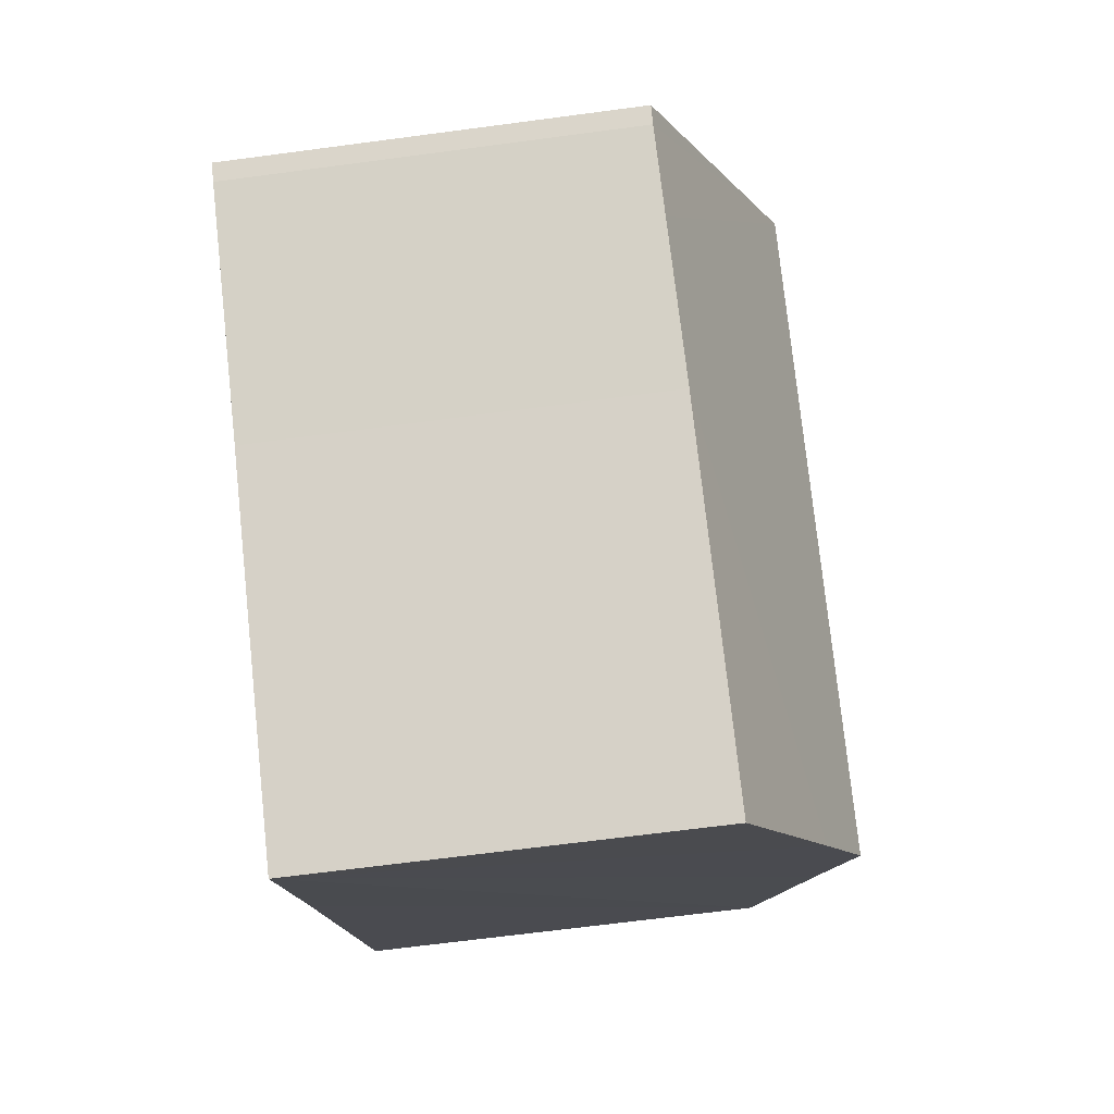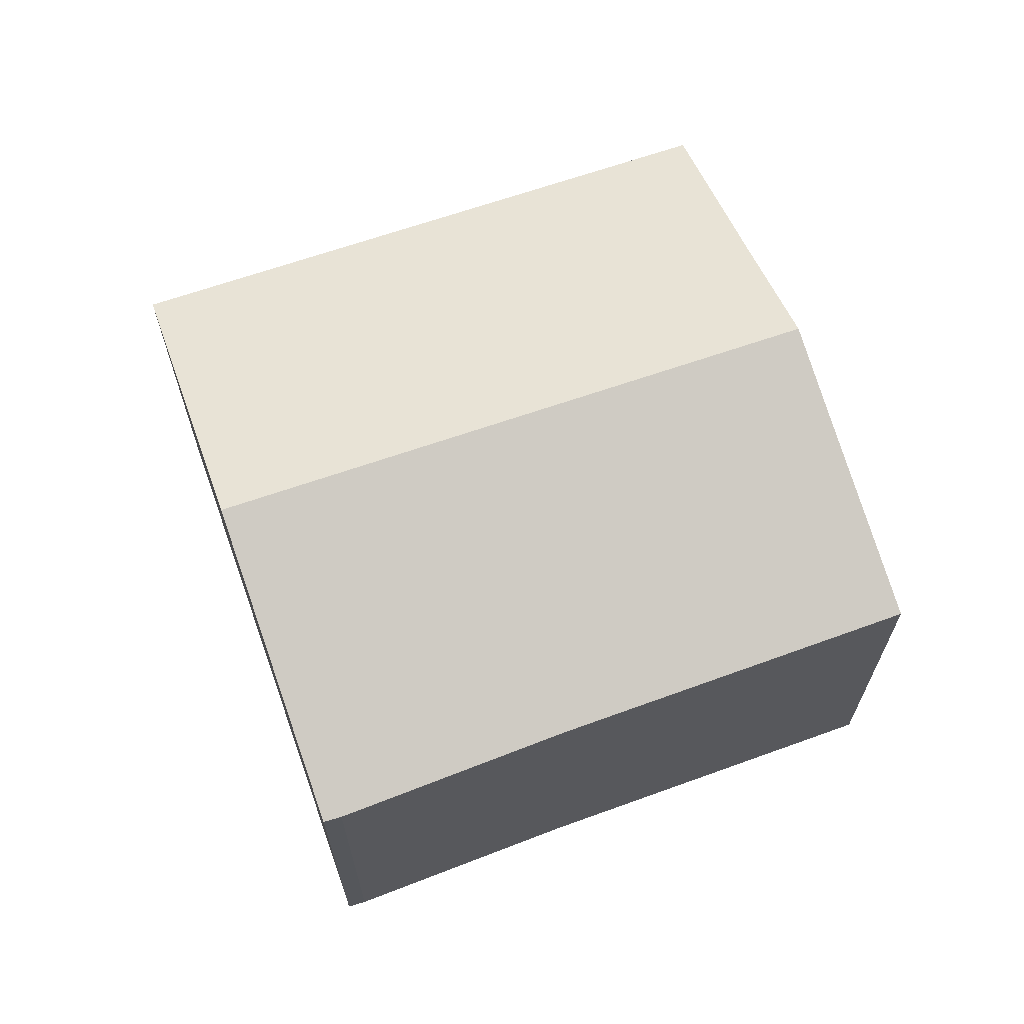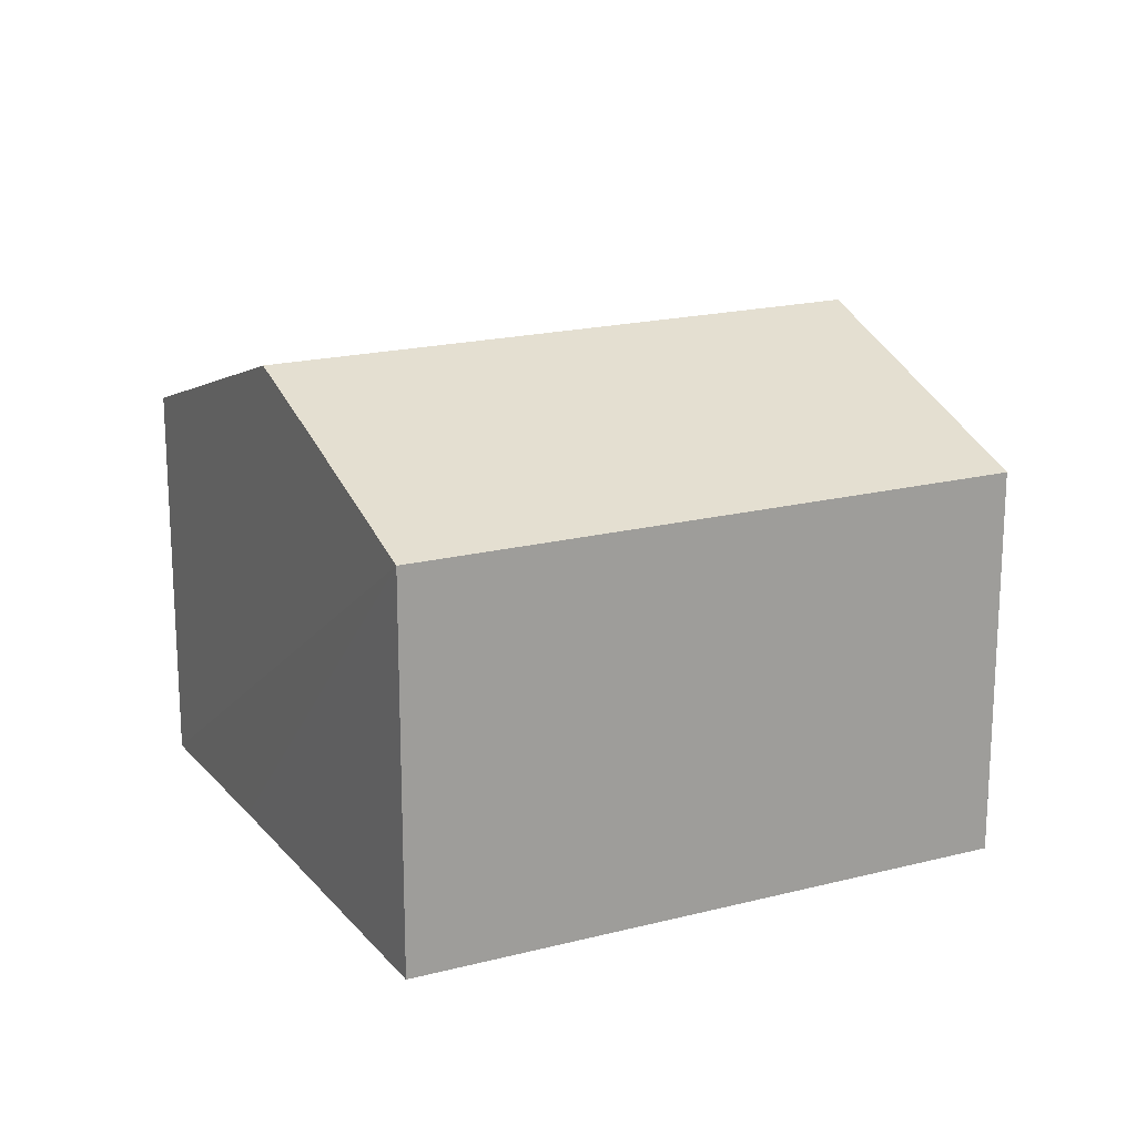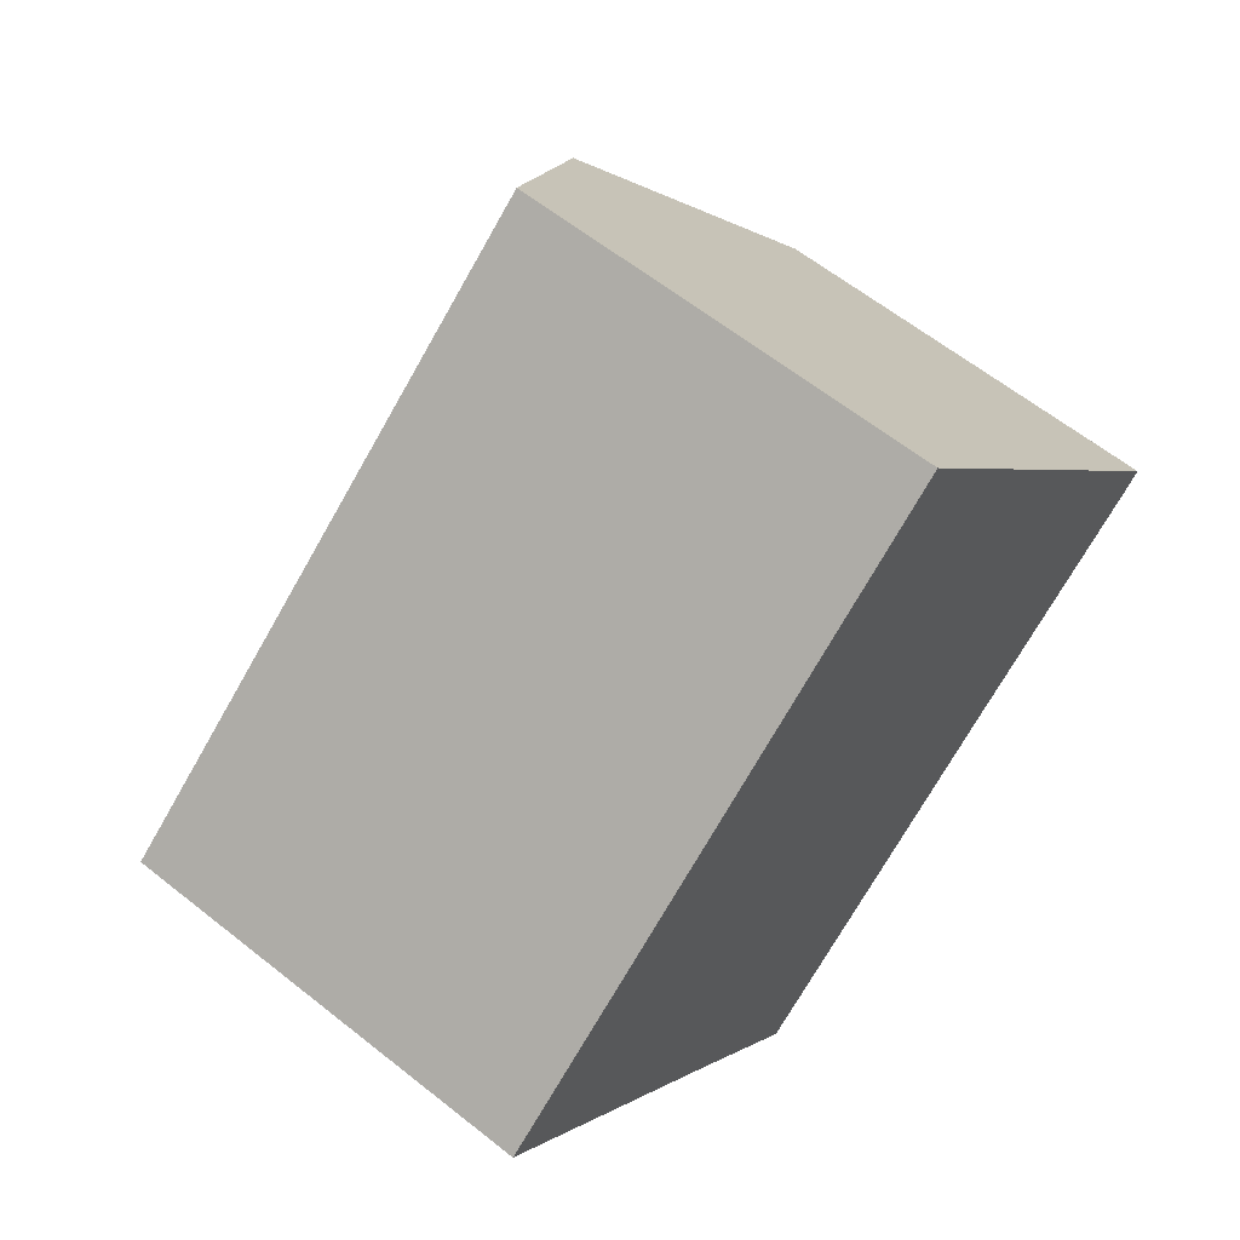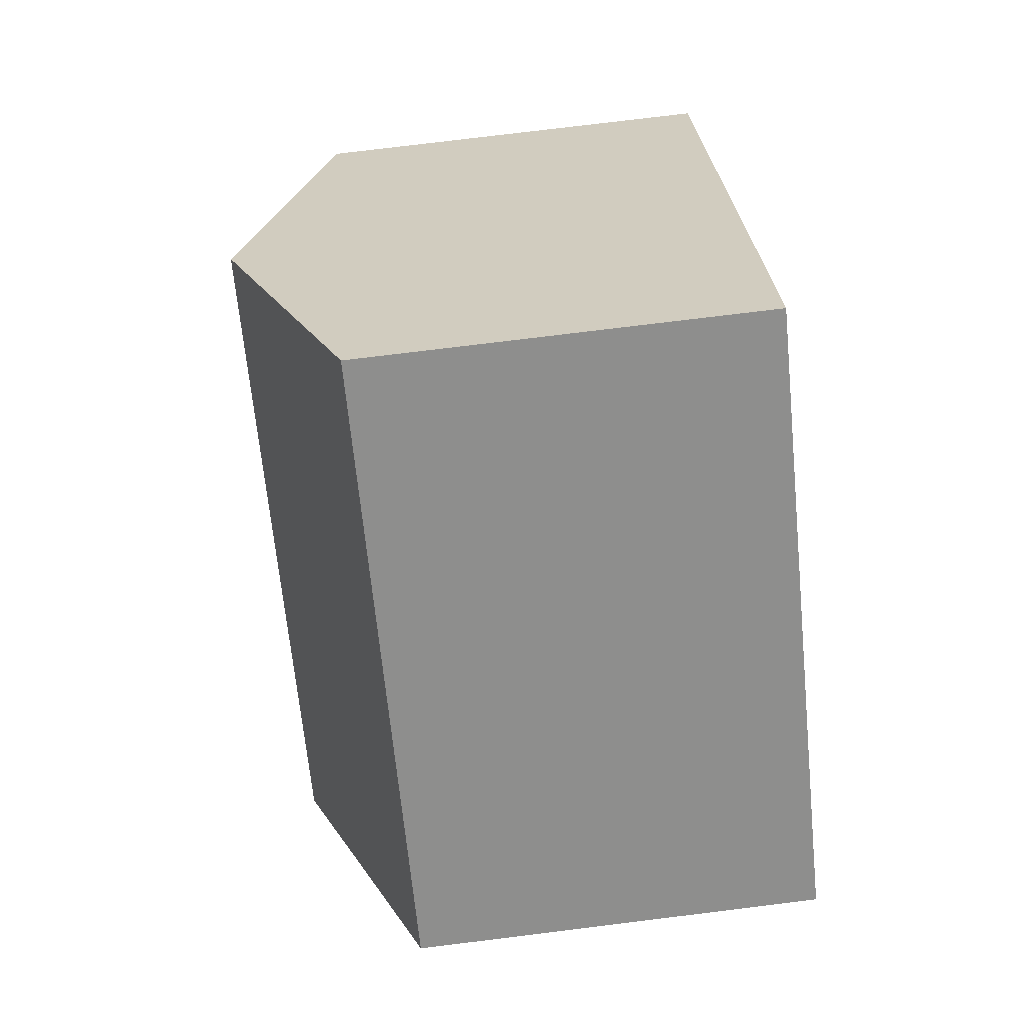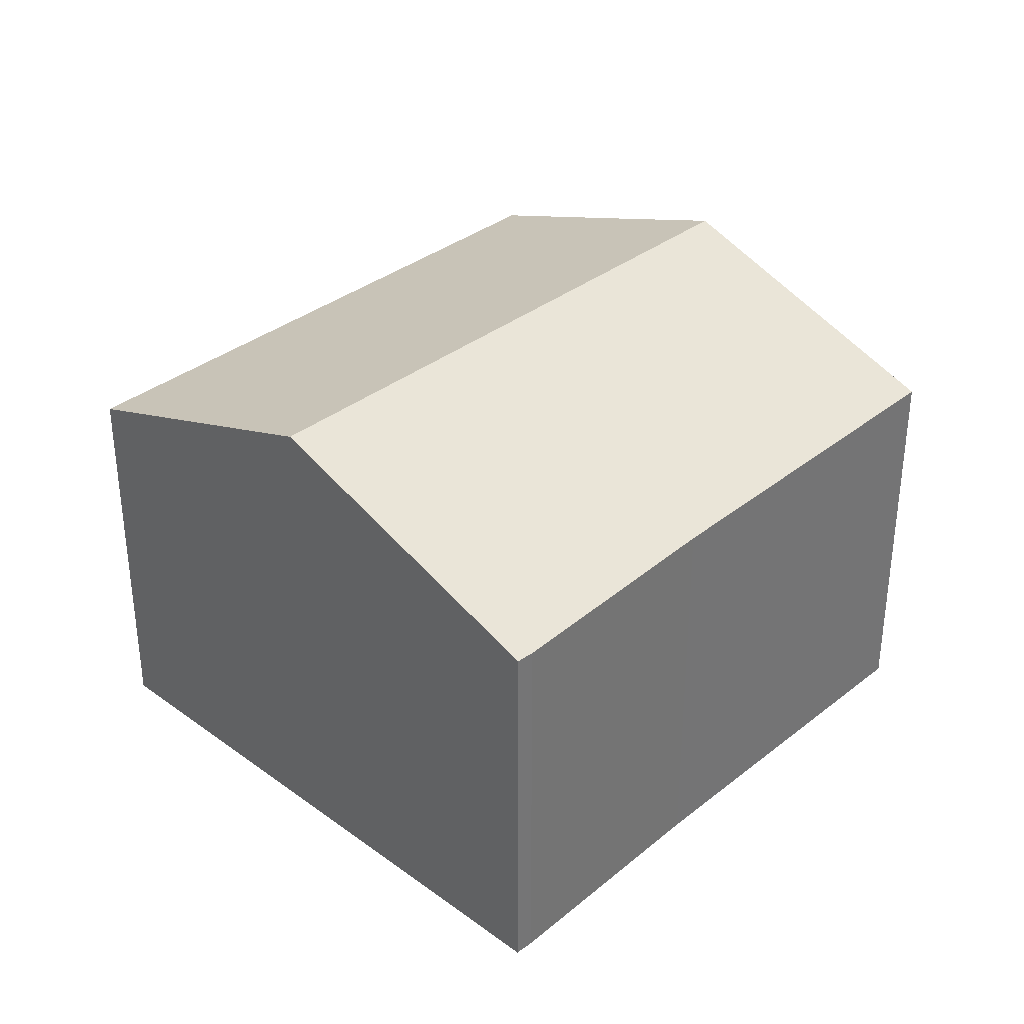
<metadata>
{"format":"obj","ext":"obj","renderer":"f3d","projection":"perspective","resolution":1024,"background":"white","views":[{"elev":-67.0,"azim":97.6,"up":"+Z"},{"elev":67.7,"azim":122.4,"up":"+Y"},{"elev":18.9,"azim":-64.6,"up":"+Y"},{"elev":61.3,"azim":-50.9,"up":"+Z"},{"elev":77.1,"azim":-97.0,"up":"+Z"},{"elev":35.5,"azim":96.0,"up":"+Y"}]}
</metadata>
<code>
v  4.468 8.522 -5.86
v  12.16 7.201 -4.653
v  6.715 7.239 -8.852
v  3.409 9.123 -4.461
v  12.44 9.123 2.739
v  14.47 7.164 -2.952
v  15.74 7.143 -2.018
v  16 7.148 -1.794
v  15.97 7.164 -1.757
v  8.98 7.198 7.157
v  2.127 8.395 -2.768
v  0 7.198 4.408e-16
v  6.715 5.42e-16 -8.852
v  4.468 3.588e-16 -5.86
v  0 0 0
v  3.409 2.732e-16 -4.461
v  2.127 1.695e-16 -2.768
v  8.98 -4.382e-16 7.157
v  12.44 -1.677e-16 2.739
v  15.97 1.076e-16 -1.757
v  16 1.099e-16 -1.794
v  12.16 2.849e-16 -4.653
v  15.74 1.236e-16 -2.018
v  14.47 1.808e-16 -2.952
g defaultobject
f 1 2 3
f 2 1 4
f 2 4 5
f 2 5 6
f 6 5 7
f 7 5 8
f 8 5 9
f 10 11 12
f 11 10 4
f 4 10 5
f 13 1 3
f 1 13 4
f 4 13 11
f 11 13 12
f 12 13 14
f 12 14 15
f 15 14 16
f 15 16 17
f 15 10 12
f 10 15 18
f 18 5 10
f 5 18 9
f 9 18 19
f 9 19 20
f 9 20 8
f 8 20 21
f 2 13 3
f 13 2 22
f 21 7 8
f 7 21 23
f 23 6 7
f 6 23 2
f 2 23 22
f 22 23 24
f 20 23 21
f 23 20 19
f 23 19 24
f 24 19 22
f 22 19 18
f 22 18 13
f 13 18 14
f 14 18 16
f 16 18 17
f 17 18 15

</code>
